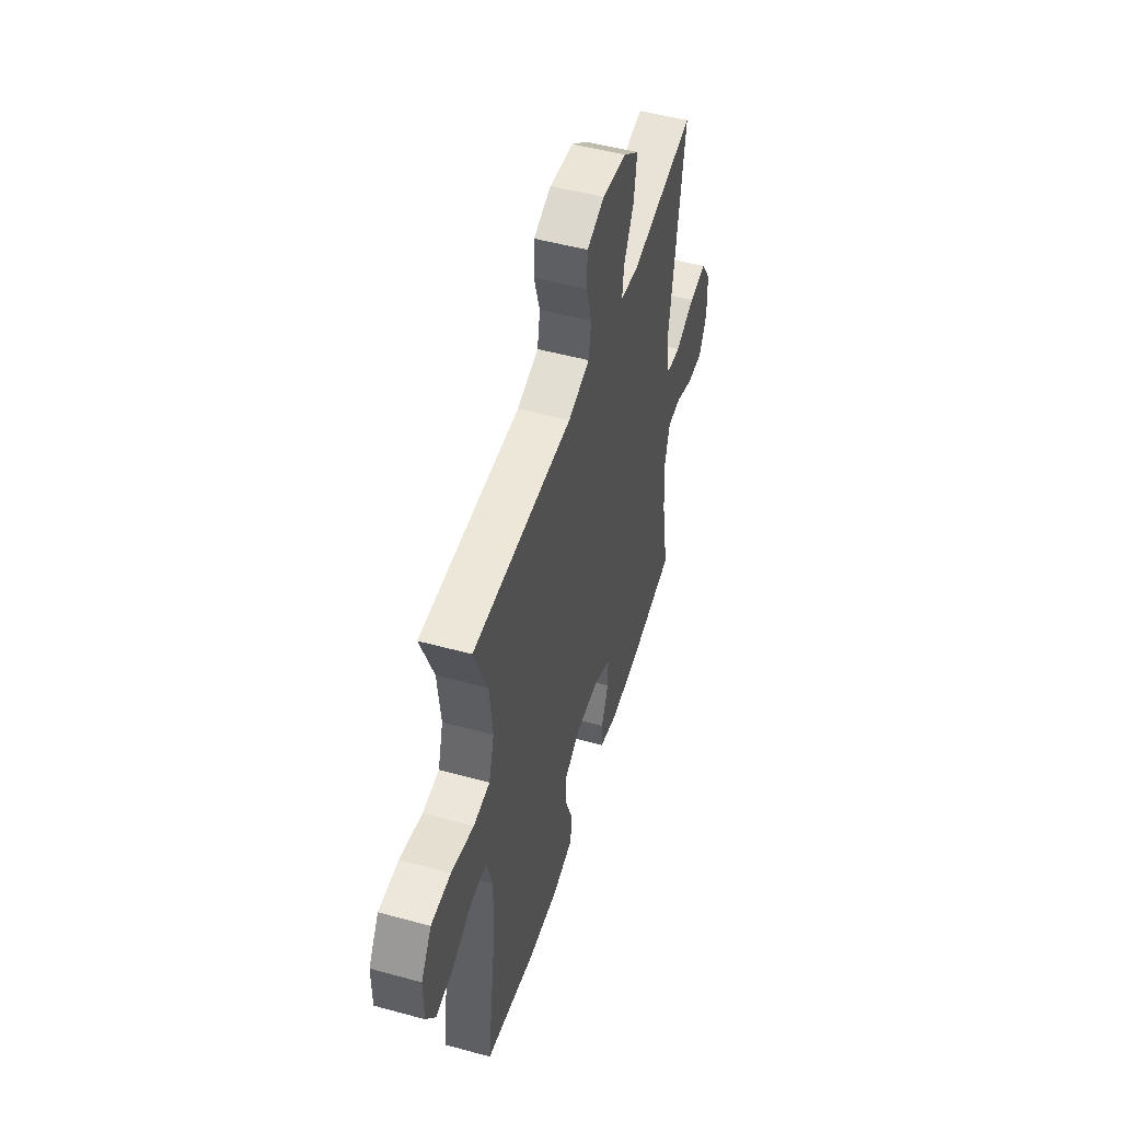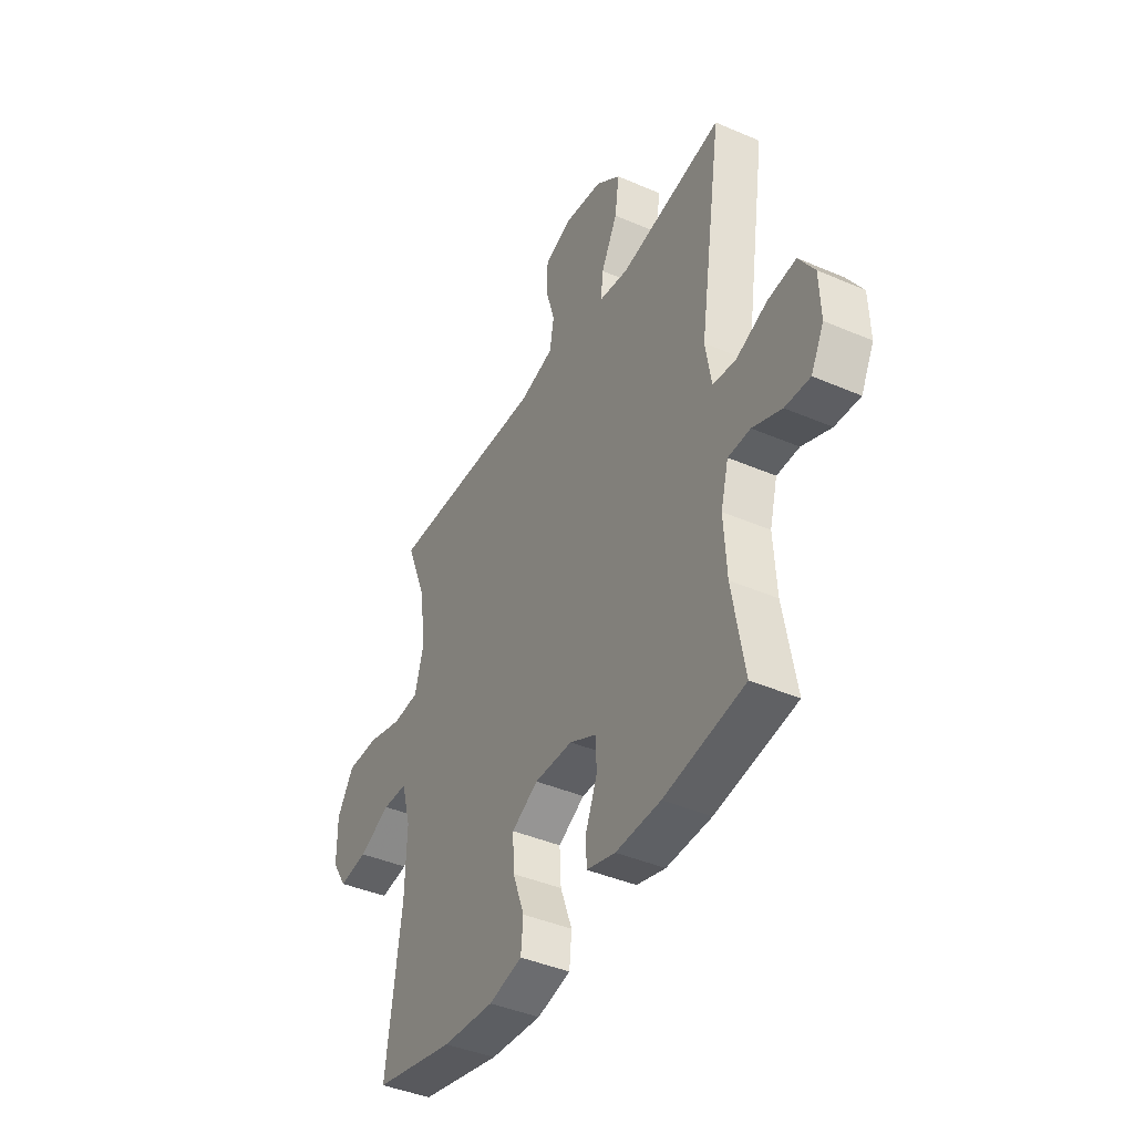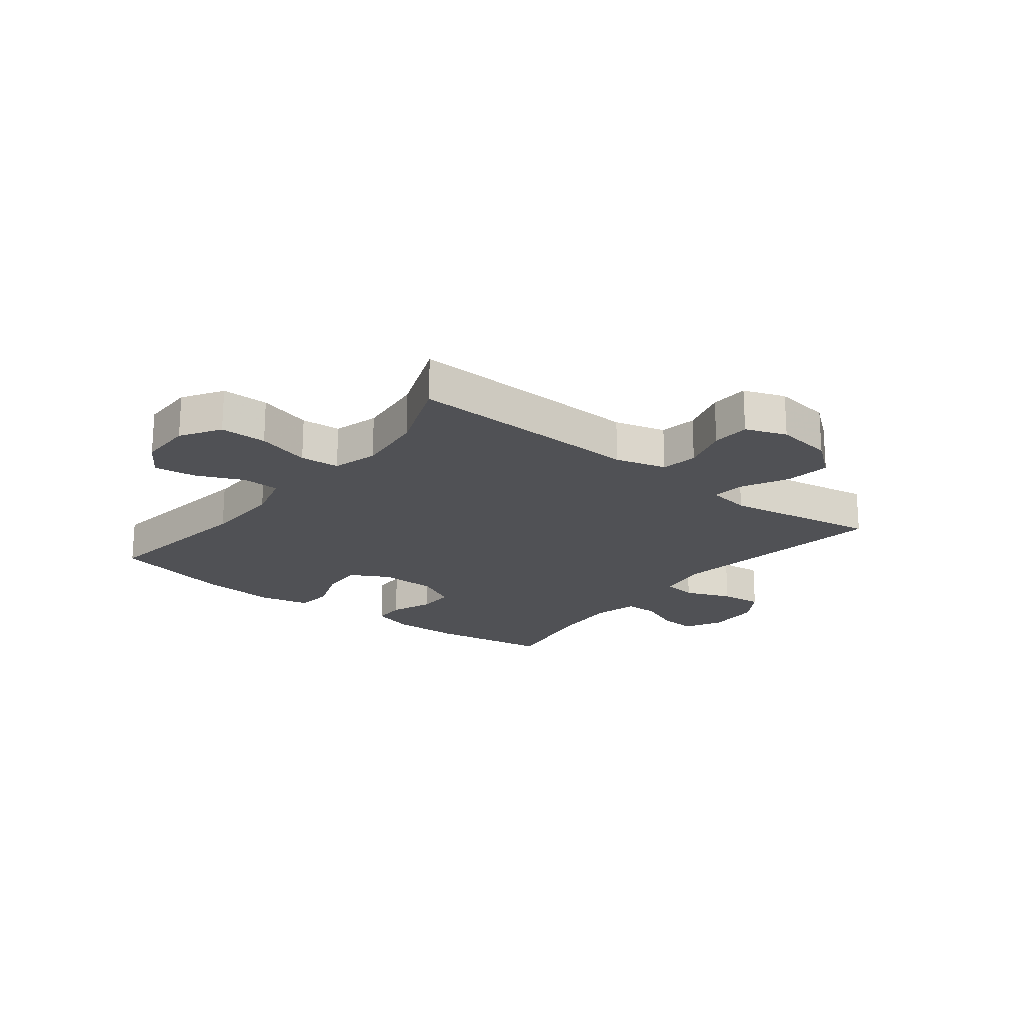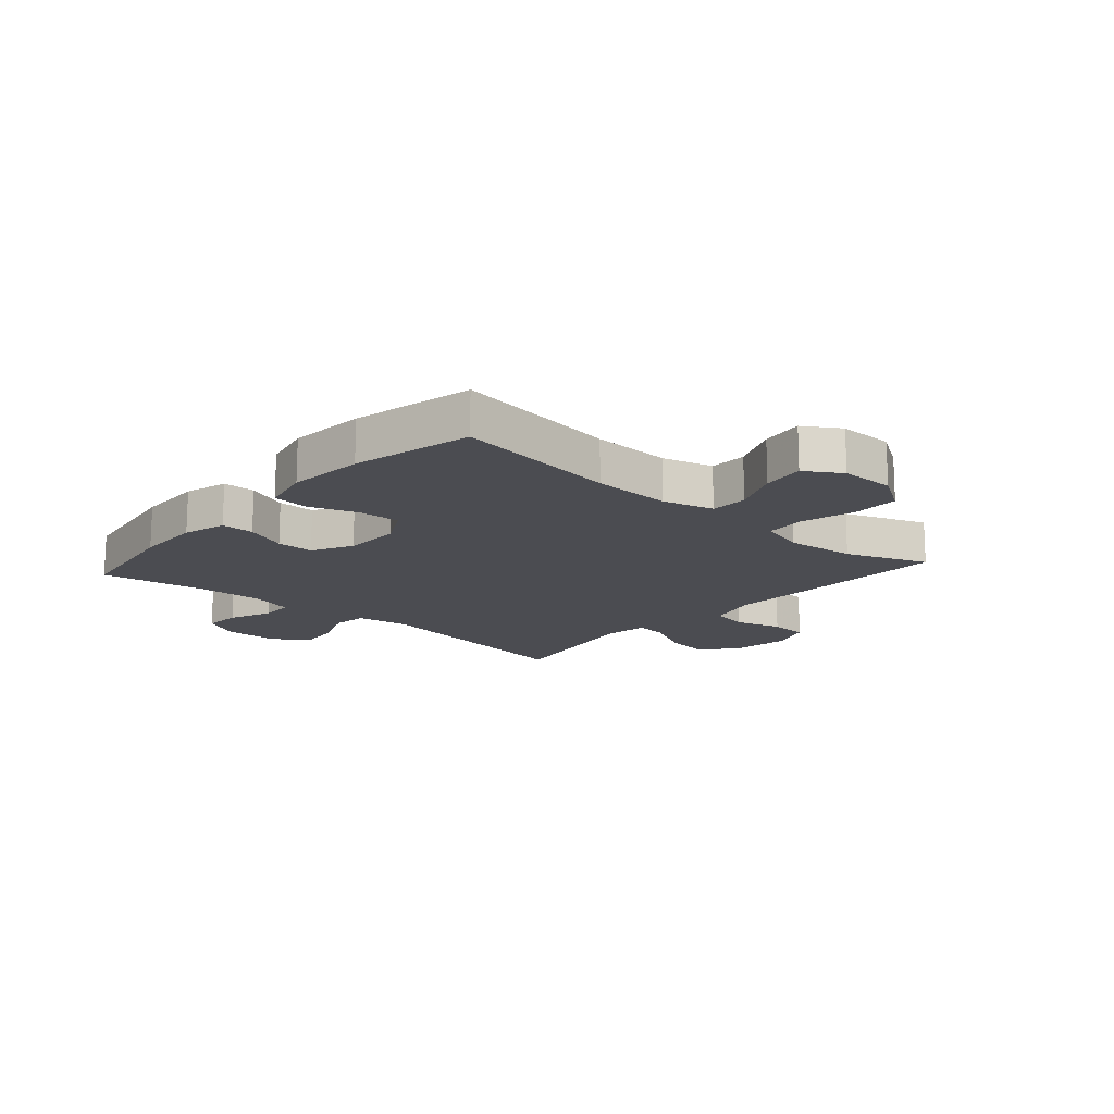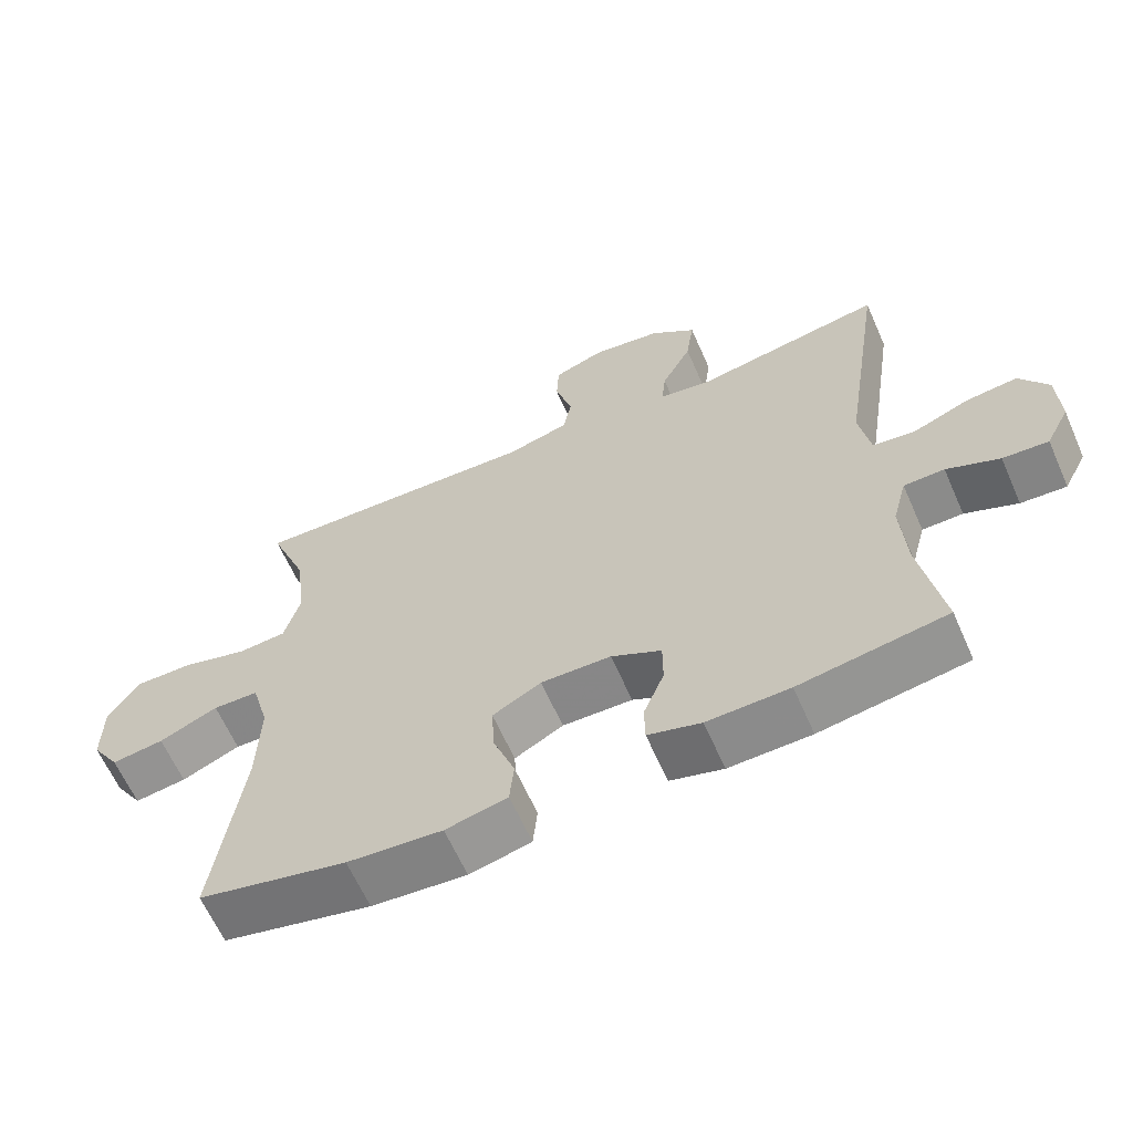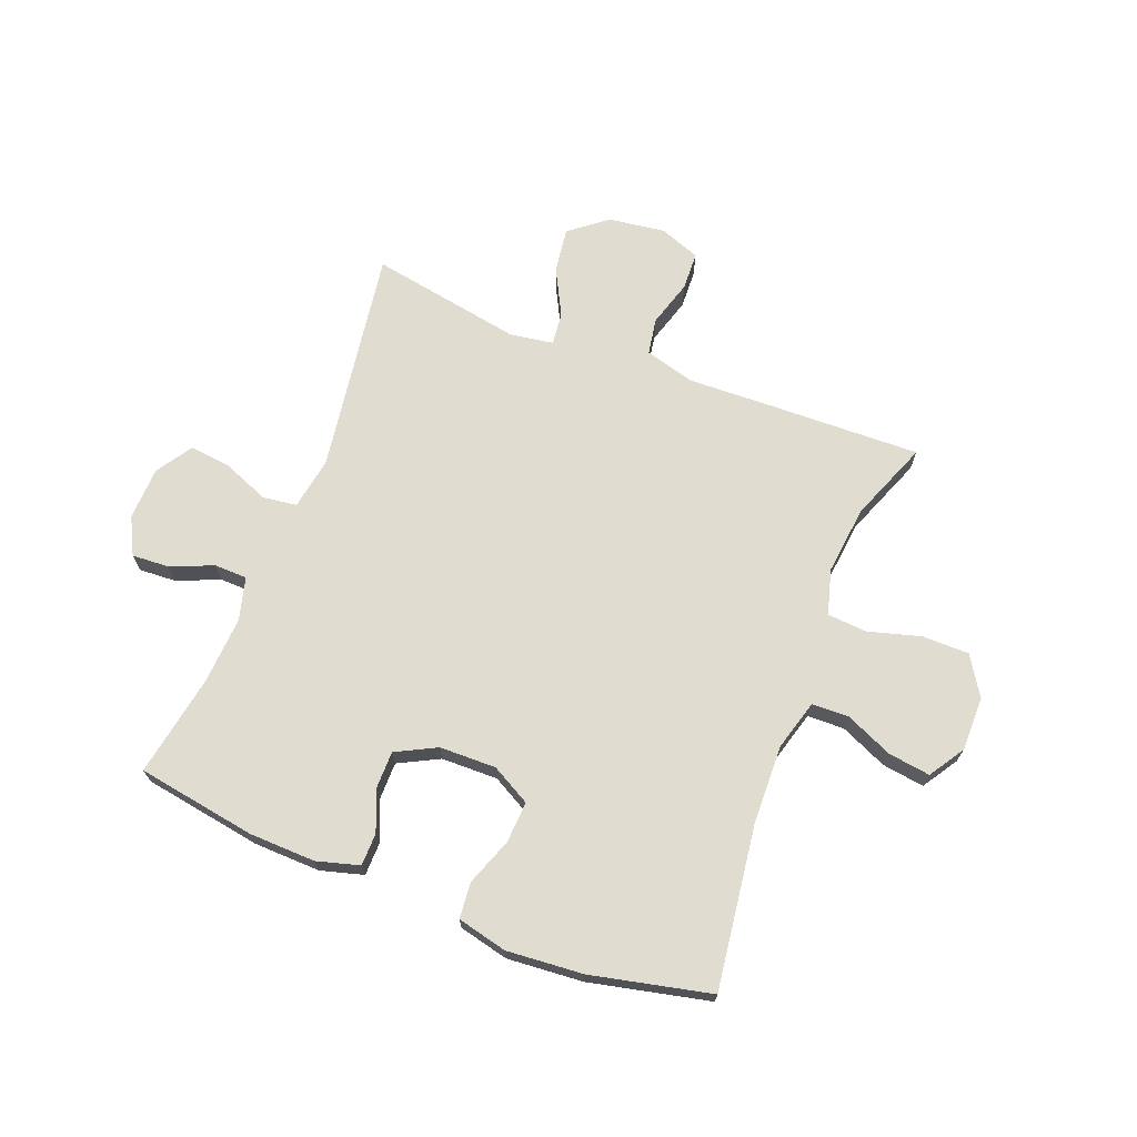
<metadata>
{"format":"obj","ext":"obj","renderer":"f3d","projection":"perspective","resolution":1024,"background":"white","views":[{"elev":50.9,"azim":-73.3,"up":"+Z"},{"elev":-41.7,"azim":62.5,"up":"+Z"},{"elev":-20.2,"azim":-38.0,"up":"+Y"},{"elev":-15.5,"azim":-131.6,"up":"+Y"},{"elev":-63.2,"azim":23.8,"up":"+Z"},{"elev":69.6,"azim":-158.6,"up":"+Y"}]}
</metadata>
<code>
v 0.5 0.07 -0.5
v 0.294 0.07 -0.533
v 0.179 0.07 -0.536
v 0.105 0.07 -0.515
v 0.104 0.07 -0.459
v 0.133 0.07 -0.387
v 0.133 0.07 -0.323
v 0.063 0.07 -0.287
v -0.035 0.07 -0.285
v -0.103 0.07 -0.322
v -0.099 0.07 -0.394
v -0.069 0.07 -0.476
v -0.075 0.07 -0.538
v -0.161 0.07 -0.558
v -0.293 0.07 -0.547
v -0.5 0.07 -0.5
v -0.461 0.07 -0.216
v -0.457 0.07 -0.081
v -0.481 0.07 0.006
v -0.545 0.07 0.008
v -0.627 0.07 -0.028
v -0.7 0.07 -0.038
v -0.739 0.07 0.023
v -0.739 0.07 0.117
v -0.696 0.07 0.185
v -0.615 0.07 0.185
v -0.523 0.07 0.159
v -0.455 0.07 0.164
v -0.433 0.07 0.242
v -0.446 0.07 0.361
v -0.5 0.07 0.5
v -0.221 0.07 0.491
v -0.091 0.07 0.486
v -0.003 0.07 0.51
v 0.008 0.07 0.573
v -0.016 0.07 0.654
v -0.013 0.07 0.72
v 0.058 0.07 0.746
v 0.156 0.07 0.732
v 0.22 0.07 0.681
v 0.209 0.07 0.603
v 0.167 0.07 0.522
v 0.161 0.07 0.466
v 0.236 0.07 0.454
v 0.5 0.07 0.5
v 0.441 0.07 0.111
v 0.456 0.07 0.02
v 0.515 0.07 0.012
v 0.595 0.07 0.044
v 0.667 0.07 0.052
v 0.707 0.07 -0.01
v 0.71 0.07 -0.102
v 0.677 0.07 -0.166
v 0.613 0.07 -0.162
v 0.539 0.07 -0.131
v 0.482 0.07 -0.132
v 0.462 0.07 -0.207
v 0.469 0.07 -0.324
v 0.5 0 -0.5
v 0.294 0 -0.533
v 0.179 0 -0.536
v 0.105 0 -0.515
v 0.104 0 -0.459
v 0.133 0 -0.387
v 0.133 0 -0.323
v 0.063 0 -0.287
v -0.035 0 -0.285
v -0.103 0 -0.322
v -0.099 0 -0.394
v -0.069 0 -0.476
v -0.075 0 -0.538
v -0.161 0 -0.558
v -0.293 0 -0.547
v -0.5 0 -0.5
v -0.461 0 -0.216
v -0.457 0 -0.081
v -0.481 0 0.006
v -0.545 0 0.008
v -0.627 0 -0.028
v -0.7 0 -0.038
v -0.739 0 0.023
v -0.739 0 0.117
v -0.696 0 0.185
v -0.615 0 0.185
v -0.523 0 0.159
v -0.455 0 0.164
v -0.433 0 0.242
v -0.446 0 0.361
v -0.5 0 0.5
v -0.221 0 0.491
v -0.091 0 0.486
v -0.003 0 0.51
v 0.008 0 0.573
v -0.016 0 0.654
v -0.013 0 0.72
v 0.058 0 0.746
v 0.156 0 0.732
v 0.22 0 0.681
v 0.209 0 0.603
v 0.167 0 0.522
v 0.161 0 0.466
v 0.236 0 0.454
v 0.5 0 0.5
v 0.441 0 0.111
v 0.456 0 0.02
v 0.515 0 0.012
v 0.595 0 0.044
v 0.667 0 0.052
v 0.707 0 -0.01
v 0.71 0 -0.102
v 0.677 0 -0.166
v 0.613 0 -0.162
v 0.539 0 -0.131
v 0.482 0 -0.132
v 0.462 0 -0.207
v 0.469 0 -0.324
f 52 53 54 55
f 52 55 56
f 51 52 56
f 48 49 50 51
f 48 51 56
f 47 48 56 57
f 44 45 46
f 43 44 46 47
f 39 40 41 42
f 39 42 43
f 38 39 43
f 35 36 37 38
f 34 35 38 43
f 33 34 43 47
f 30 31 32 33
f 29 30 33 47
f 24 25 26 27
f 24 27 28
f 23 24 28
f 20 21 22 23
f 19 20 23 28
f 18 19 28 29
f 14 15 16 17
f 11 12 13 14
f 10 11 14 17
f 9 10 17 18
f 3 4 5 6
f 3 6 7
f 58 1 2 3
f 57 58 3 7
f 8 9 18 29
f 29 47 57
f 7 8 29 57
f 113 112 111 110
f 114 113 110
f 114 110 109
f 109 108 107 106
f 114 109 106
f 115 114 106 105
f 104 103 102
f 105 104 102 101
f 100 99 98 97
f 101 100 97
f 101 97 96
f 96 95 94 93
f 101 96 93 92
f 105 101 92 91
f 91 90 89 88
f 105 91 88 87
f 85 84 83 82
f 86 85 82
f 86 82 81
f 81 80 79 78
f 86 81 78 77
f 87 86 77 76
f 75 74 73 72
f 72 71 70 69
f 75 72 69 68
f 76 75 68 67
f 64 63 62 61
f 65 64 61
f 61 60 59 116
f 65 61 116 115
f 87 76 67 66
f 115 105 87
f 115 87 66 65
f 1 59 60 2
f 2 60 61 3
f 3 61 62 4
f 4 62 63 5
f 5 63 64 6
f 6 64 65 7
f 7 65 66 8
f 8 66 67 9
f 9 67 68 10
f 10 68 69 11
f 11 69 70 12
f 12 70 71 13
f 13 71 72 14
f 14 72 73 15
f 15 73 74 16
f 16 74 75 17
f 17 75 76 18
f 18 76 77 19
f 19 77 78 20
f 20 78 79 21
f 21 79 80 22
f 22 80 81 23
f 23 81 82 24
f 24 82 83 25
f 25 83 84 26
f 26 84 85 27
f 27 85 86 28
f 28 86 87 29
f 29 87 88 30
f 30 88 89 31
f 31 89 90 32
f 32 90 91 33
f 33 91 92 34
f 34 92 93 35
f 35 93 94 36
f 36 94 95 37
f 37 95 96 38
f 38 96 97 39
f 39 97 98 40
f 40 98 99 41
f 41 99 100 42
f 42 100 101 43
f 43 101 102 44
f 44 102 103 45
f 45 103 104 46
f 46 104 105 47
f 47 105 106 48
f 48 106 107 49
f 49 107 108 50
f 50 108 109 51
f 51 109 110 52
f 52 110 111 53
f 53 111 112 54
f 54 112 113 55
f 55 113 114 56
f 56 114 115 57
f 57 115 116 58
f 58 116 59 1

</code>
